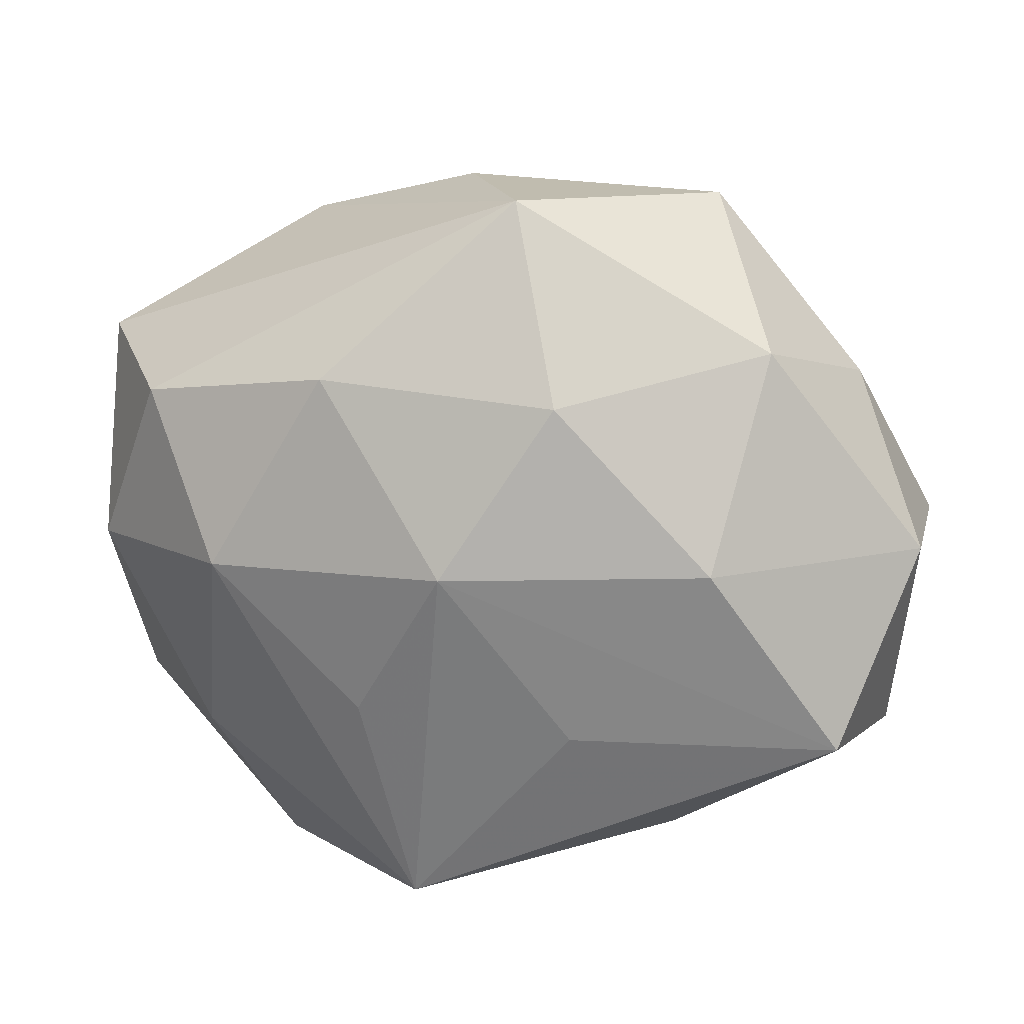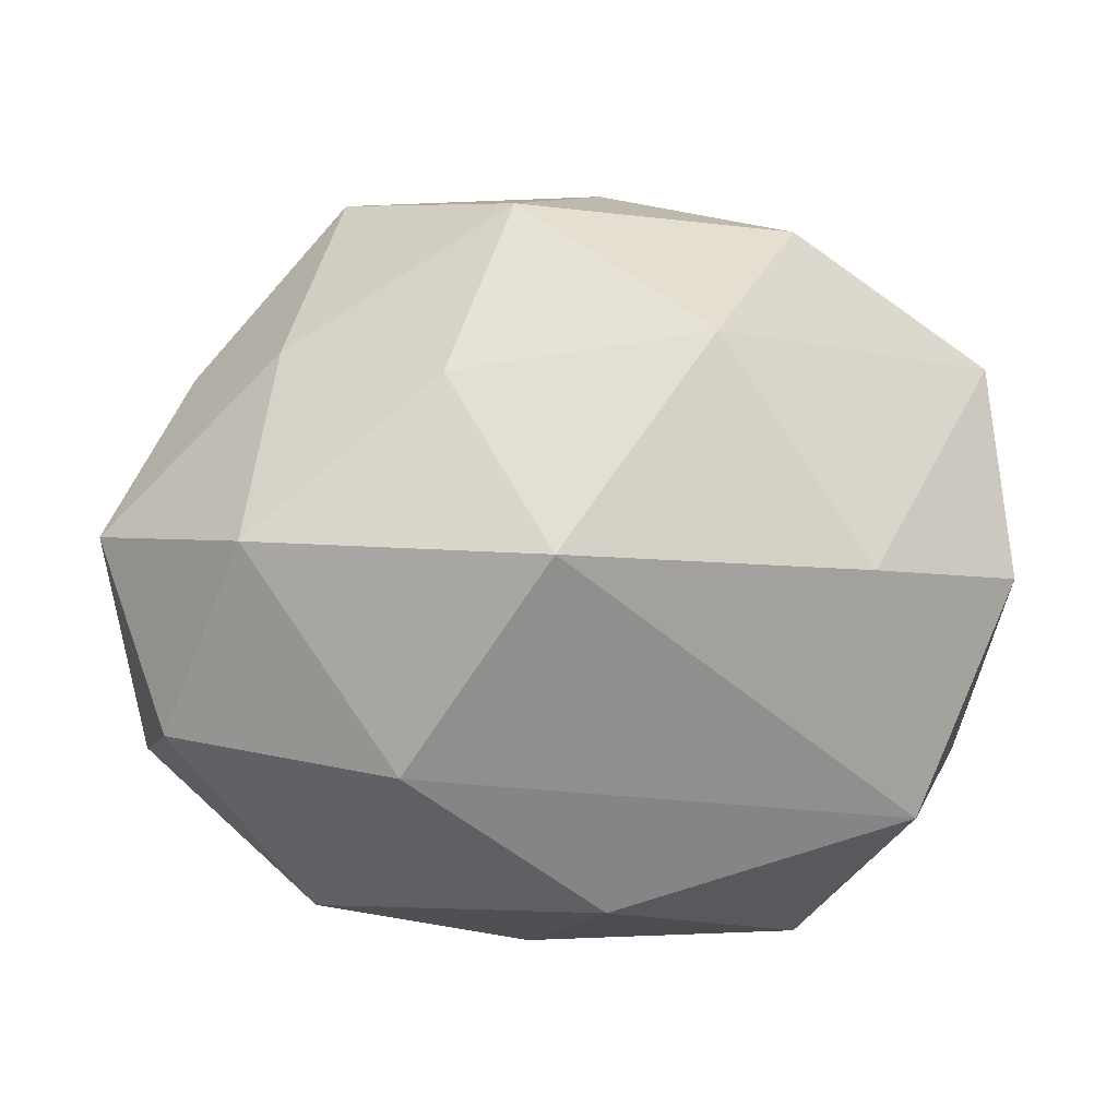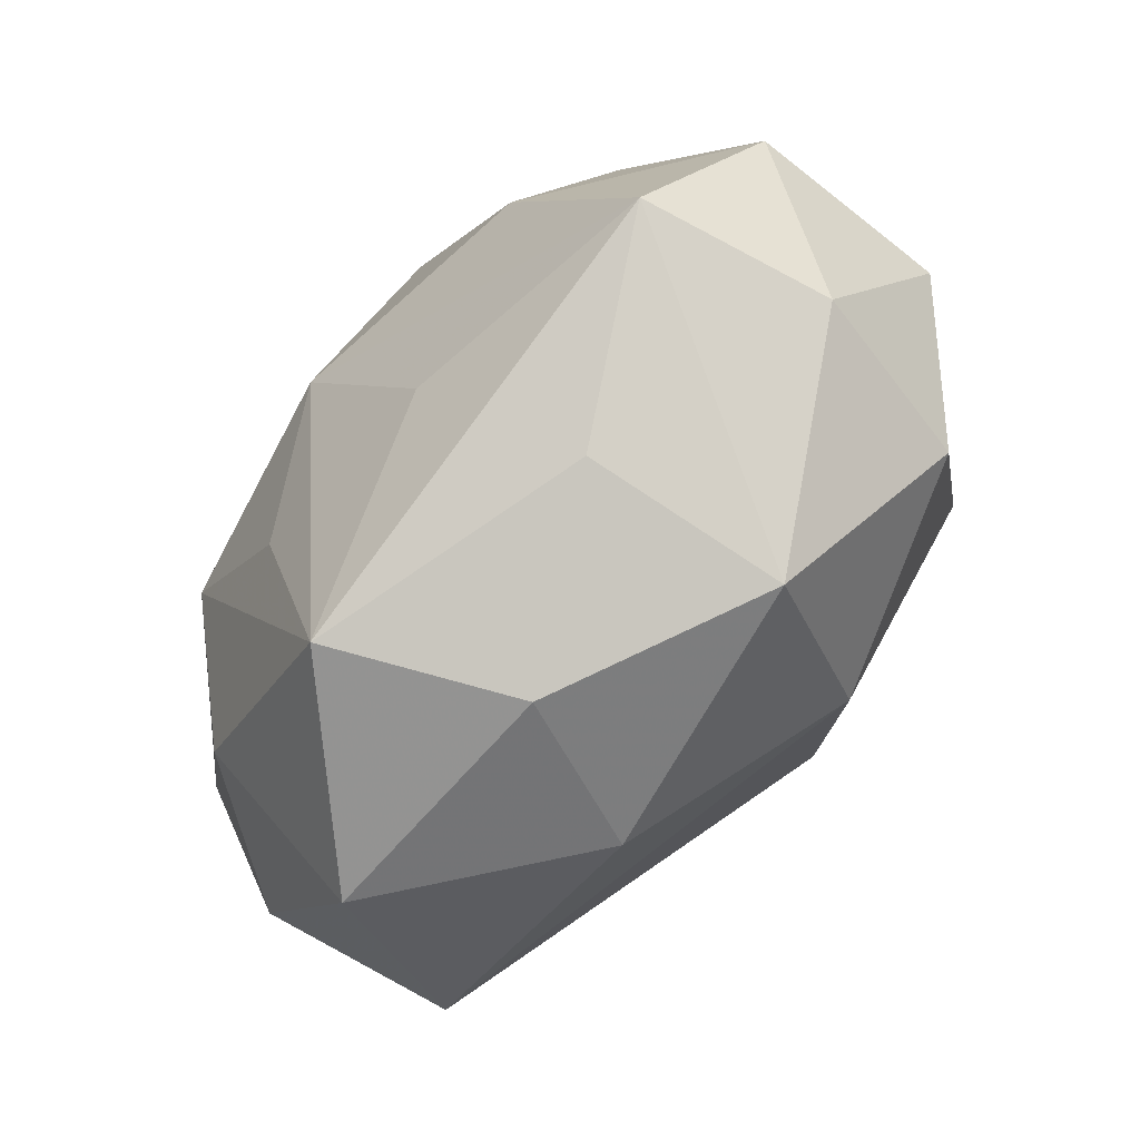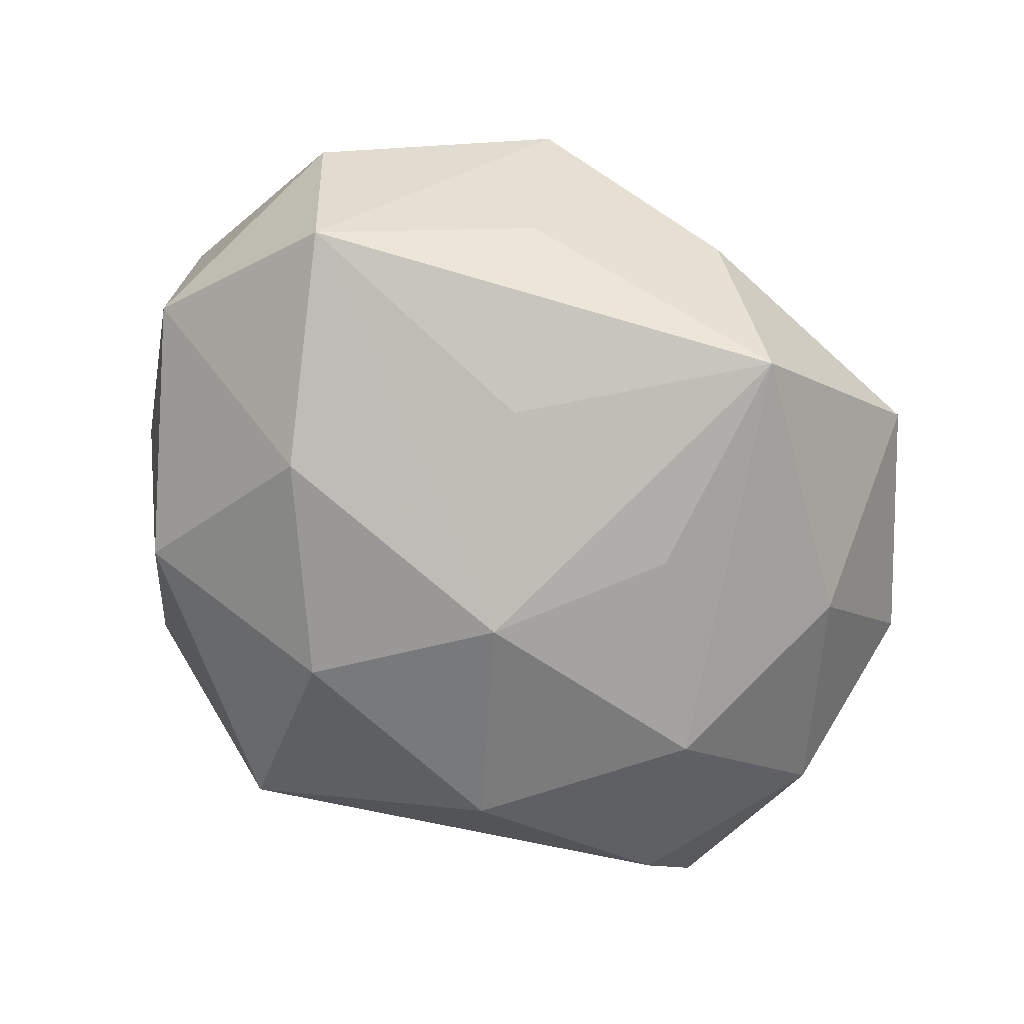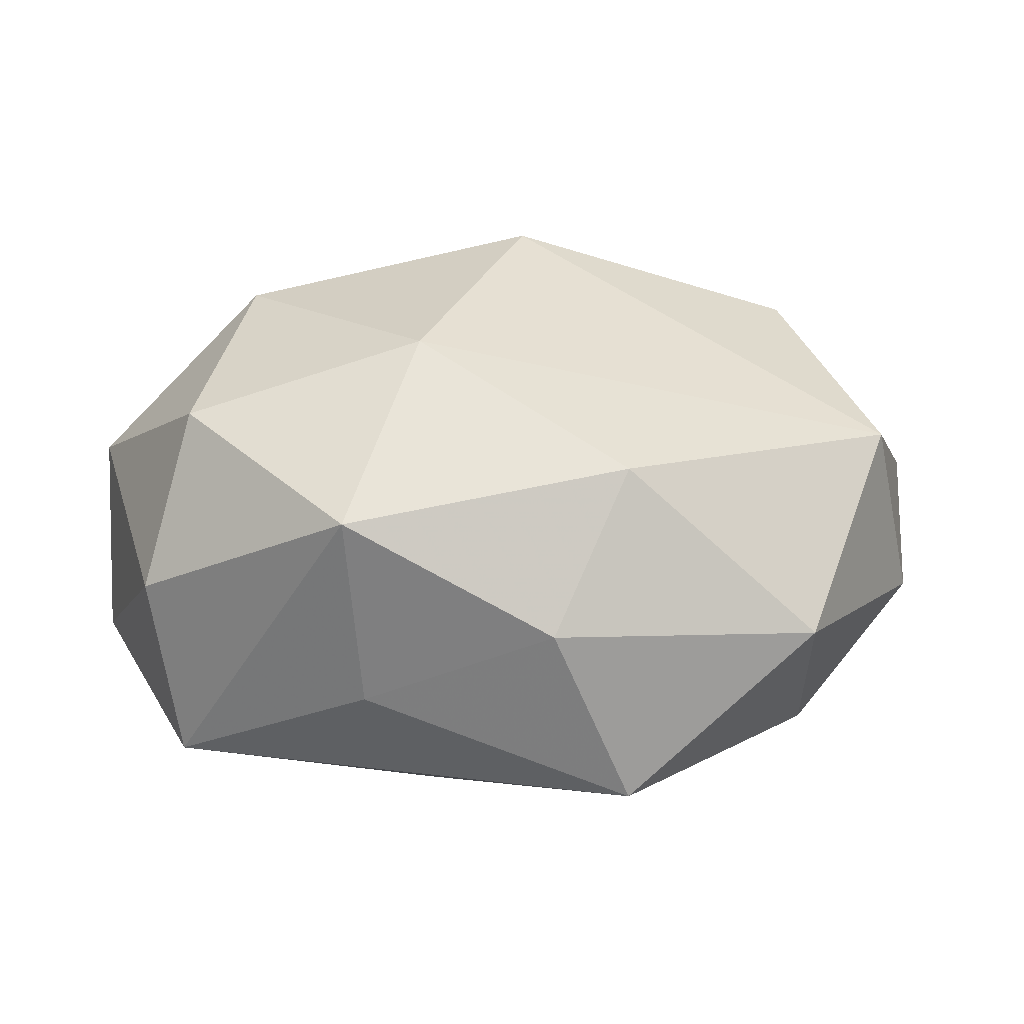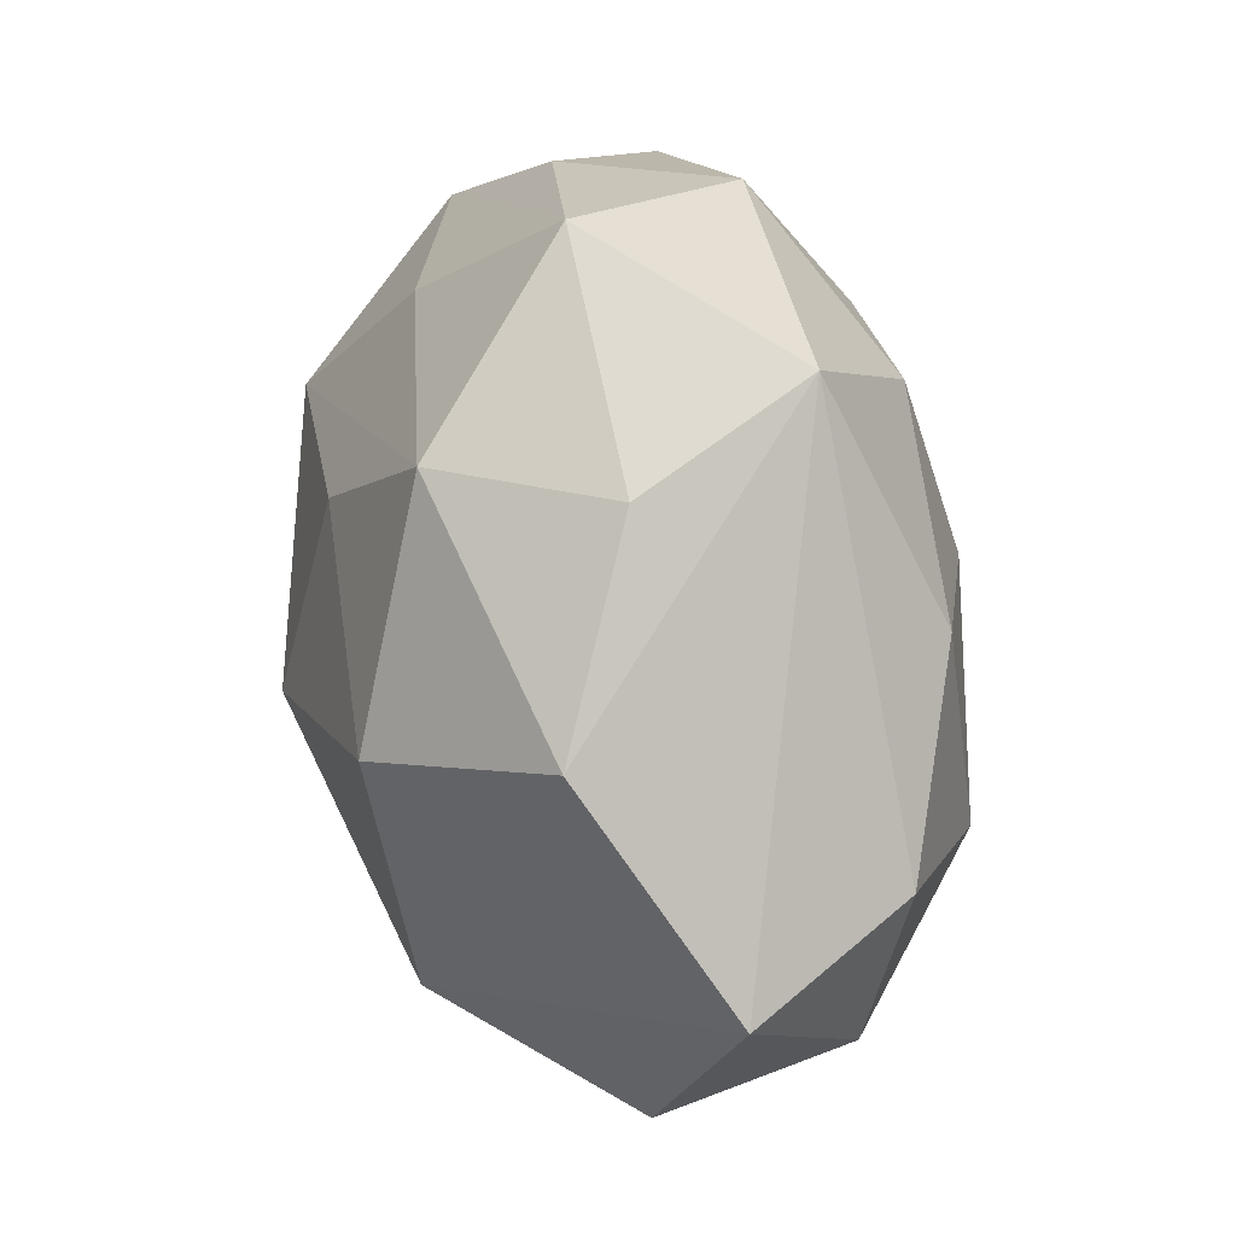
<metadata>
{"format":"obj","ext":"obj","renderer":"f3d","projection":"perspective","resolution":1024,"background":"white","views":[{"elev":19.0,"azim":-167.4,"up":"+Y"},{"elev":-6.9,"azim":1.5,"up":"+Y"},{"elev":-63.4,"azim":-127.4,"up":"+Y"},{"elev":-72.4,"azim":-39.9,"up":"+Z"},{"elev":8.8,"azim":-11.2,"up":"+Z"},{"elev":70.0,"azim":80.1,"up":"+Y"}]}
</metadata>
<code>
v -0.03191 0.006042 -0.03112
v 0.006725 -0.04256 -0.02768
v 0.01266 -0.01481 -0.03234
v 0.00545 0.0479 0.002088
v -0.003919 -0.04704 -0.005825
v 0.05498 0.02571 -0.001451
v 0.0008197 0.00507 -0.03692
v 0.05668 -0.002512 0.008451
v -0.03687 0.03104 -0.01798
v -0.01737 -0.02777 0.02922
v -0.056 0.002509 0.0128
v 0.0174 0.02771 -0.02997
v 0.02994 -0.04581 -0.006824
v 0.05036 -0.02268 -0.005489
v -0.01459 -0.01735 -0.03074
v -0.00494 0.04883 -0.01894
v 0.03178 0.003013 -0.03179
v 0.02964 0.04033 0.01291
v 0.0008921 -0.003349 0.04161
v 0.03748 -0.003993 0.03099
v -0.0124 0.02614 -0.03135
v -0.0123 0.01926 0.03222
v -0.02934 -0.0424 0.00828
v -0.0271 0.04659 0.003038
v 0.01944 0.02375 0.03304
v -0.00457 0.0418 0.0221
v 0.03574 -0.02229 -0.02349
v -0.0524 -0.0227 -0.002134
v -0.05612 0.0052 -0.01225
v 0.04296 0.02241 -0.02125
v 0.04317 -0.03205 0.01637
v -0.03307 0.02424 0.01929
v -0.0357 -0.0007138 0.03365
v -0.04627 -0.02231 0.01998
v 0.05264 0.0002073 -0.01509
v 0.006287 -0.04329 0.01429
v -0.04642 0.0242 0.001731
v -0.0477 -0.01814 -0.02482
v -0.0258 -0.03483 -0.01541
f 14 31 13
f 31 36 13
f 8 31 14
f 11 34 33
f 16 24 4
f 4 24 26
f 23 38 39
f 39 38 2
f 28 34 11
f 23 34 28
f 28 38 23
f 19 33 10
f 10 33 34
f 10 34 23
f 23 36 10
f 10 31 19
f 10 36 31
f 5 36 23
f 5 13 36
f 2 13 5
f 23 39 5
f 5 39 2
f 2 38 15
f 2 17 27
f 14 13 27
f 27 13 2
f 35 8 14
f 6 8 35
f 14 27 35
f 35 27 17
f 12 21 16
f 29 28 11
f 38 28 29
f 22 33 19
f 26 33 22
f 19 25 22
f 22 25 26
f 26 24 32
f 32 33 26
f 32 24 11
f 11 33 32
f 18 25 6
f 26 25 18
f 18 4 26
f 18 6 16
f 16 4 18
f 20 8 6
f 6 25 20
f 31 8 20
f 19 31 20
f 20 25 19
f 21 12 7
f 7 12 17
f 7 15 38
f 2 15 7
f 6 35 30
f 30 35 17
f 17 12 30
f 16 6 30
f 30 12 16
f 11 24 37
f 37 29 11
f 38 29 1
f 1 7 38
f 21 7 1
f 9 24 16
f 16 21 9
f 9 37 24
f 29 37 9
f 21 1 9
f 9 1 29
f 3 17 2
f 2 7 3
f 3 7 17

</code>
